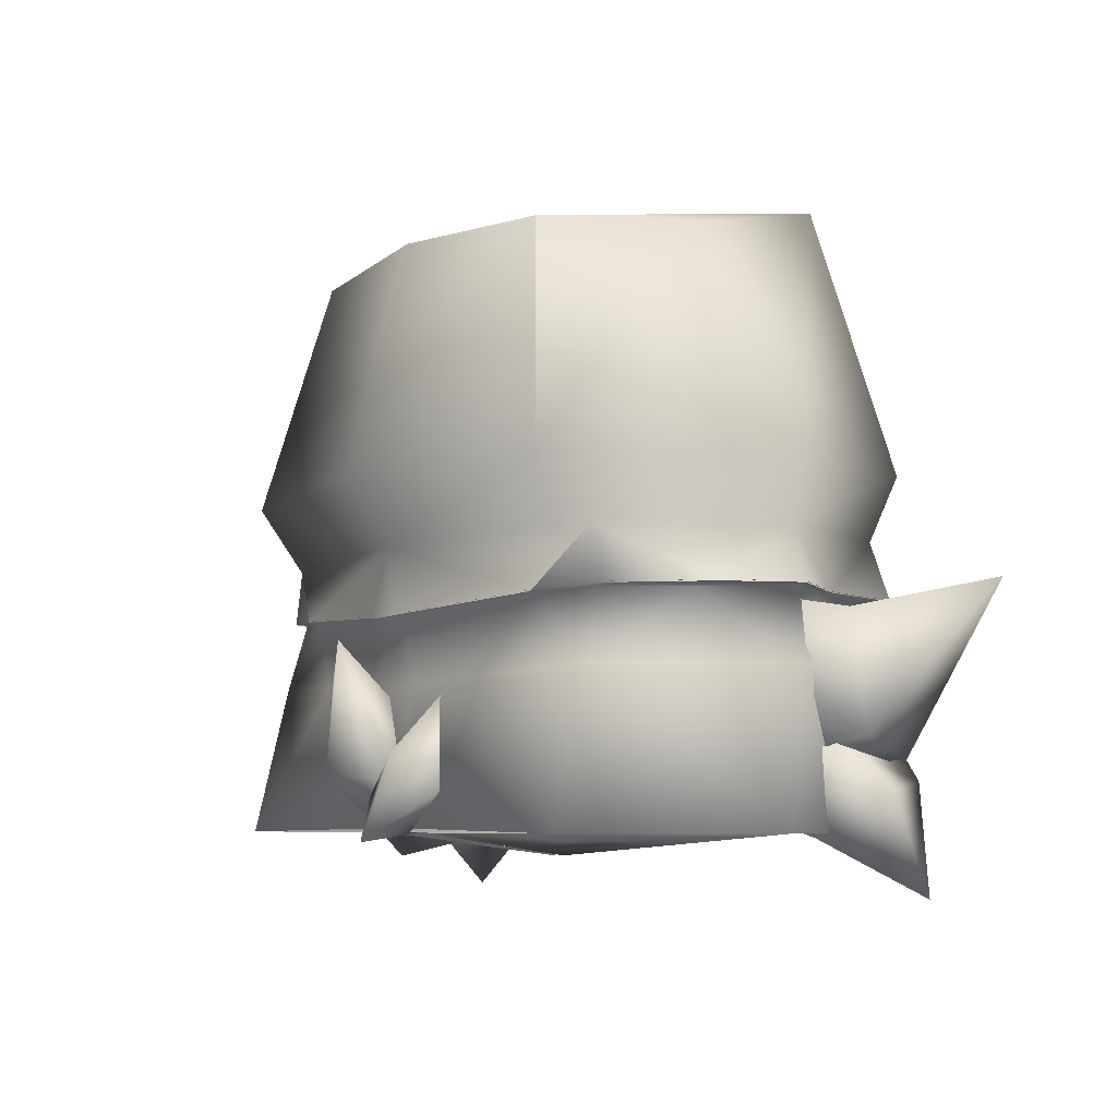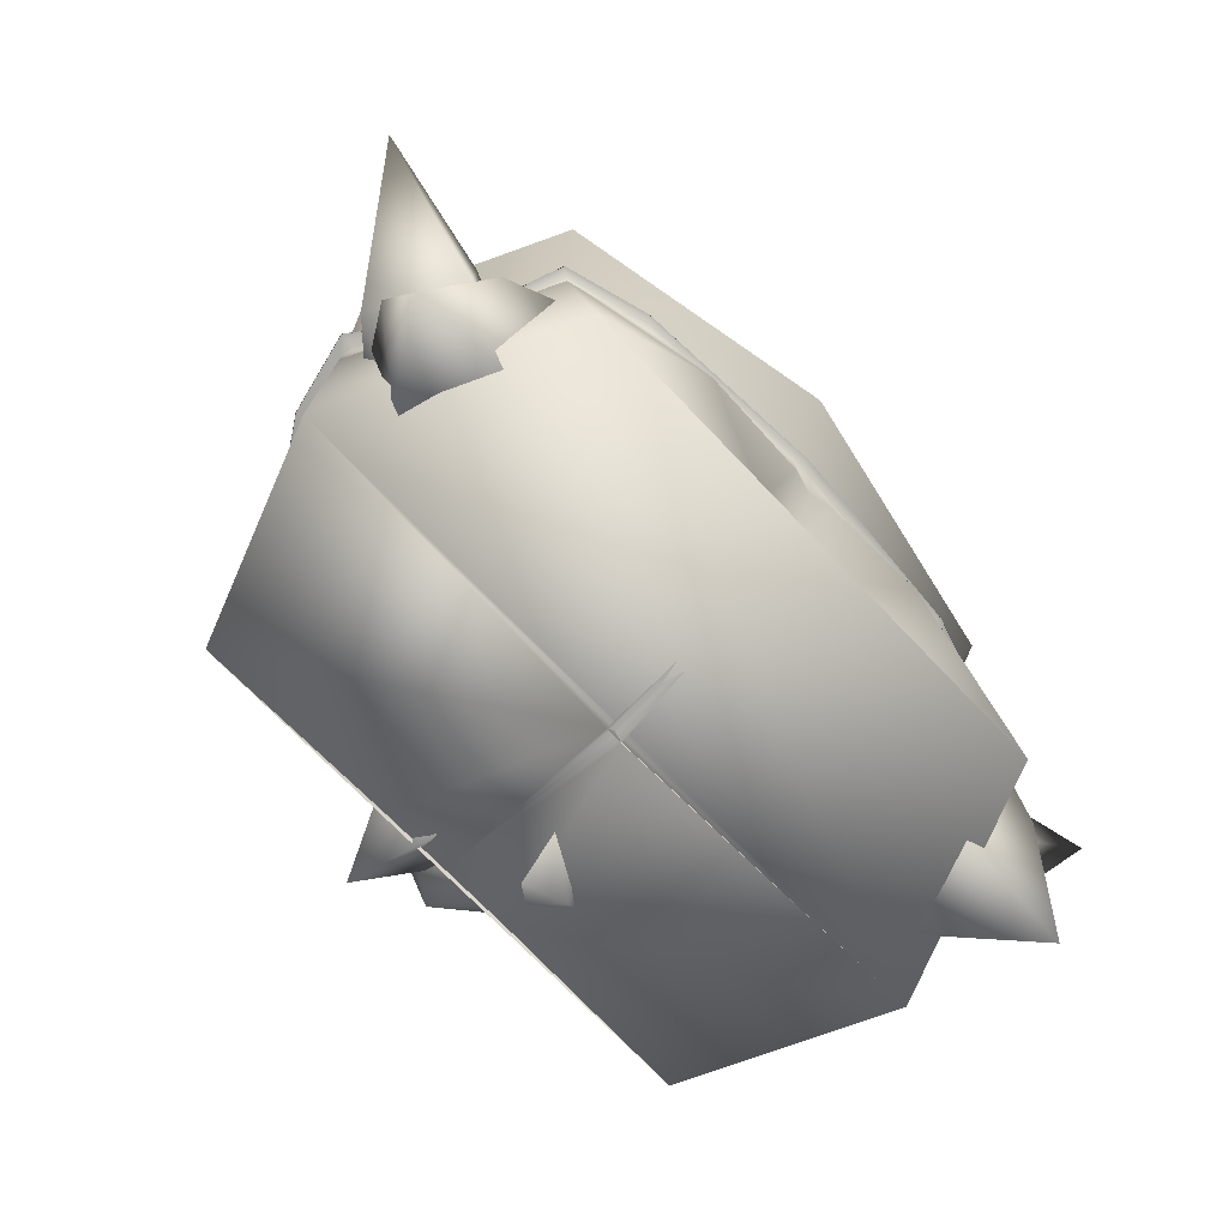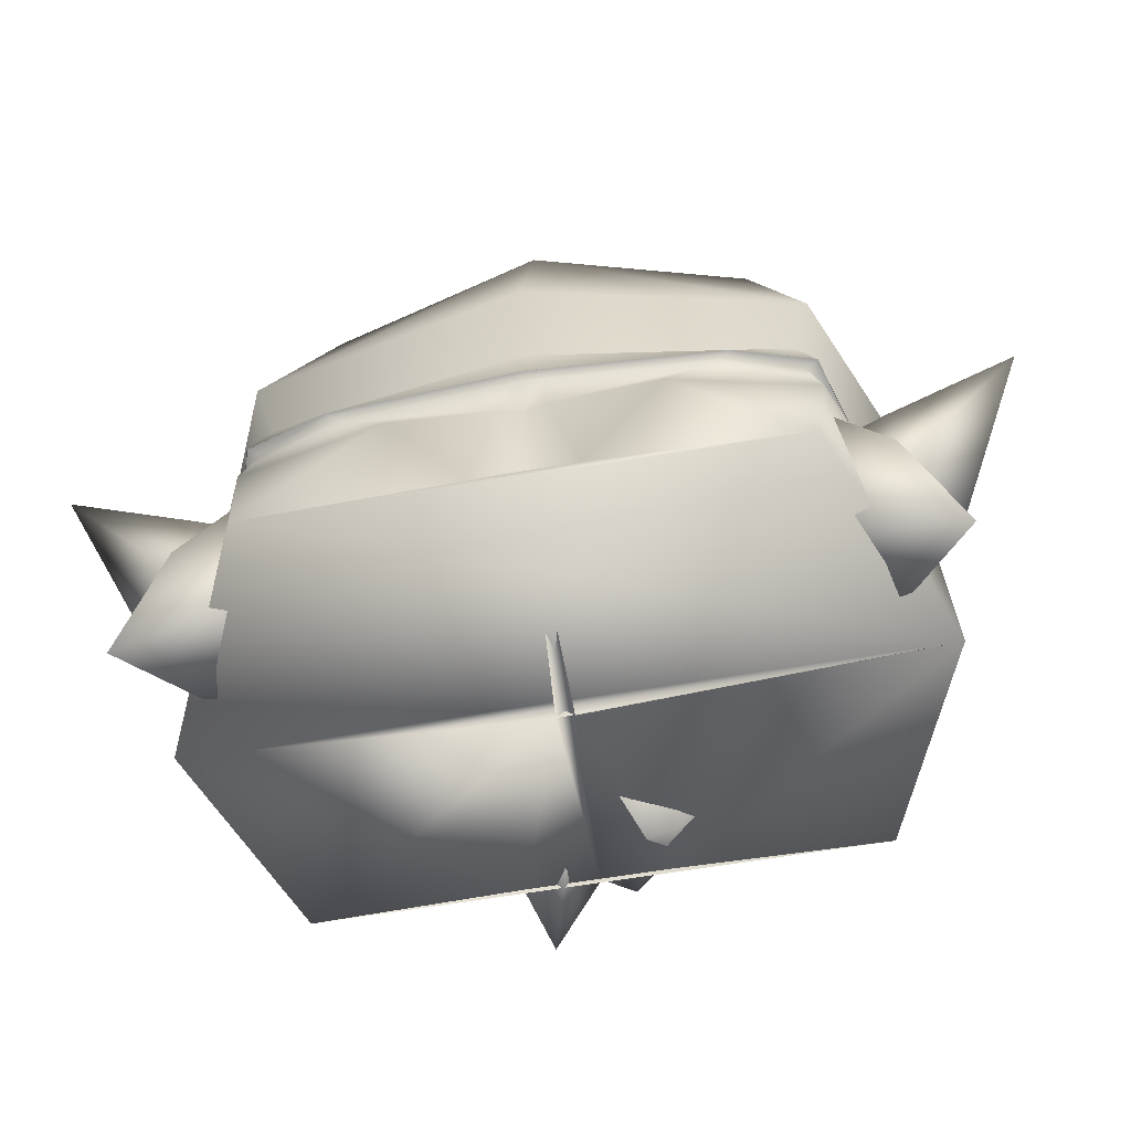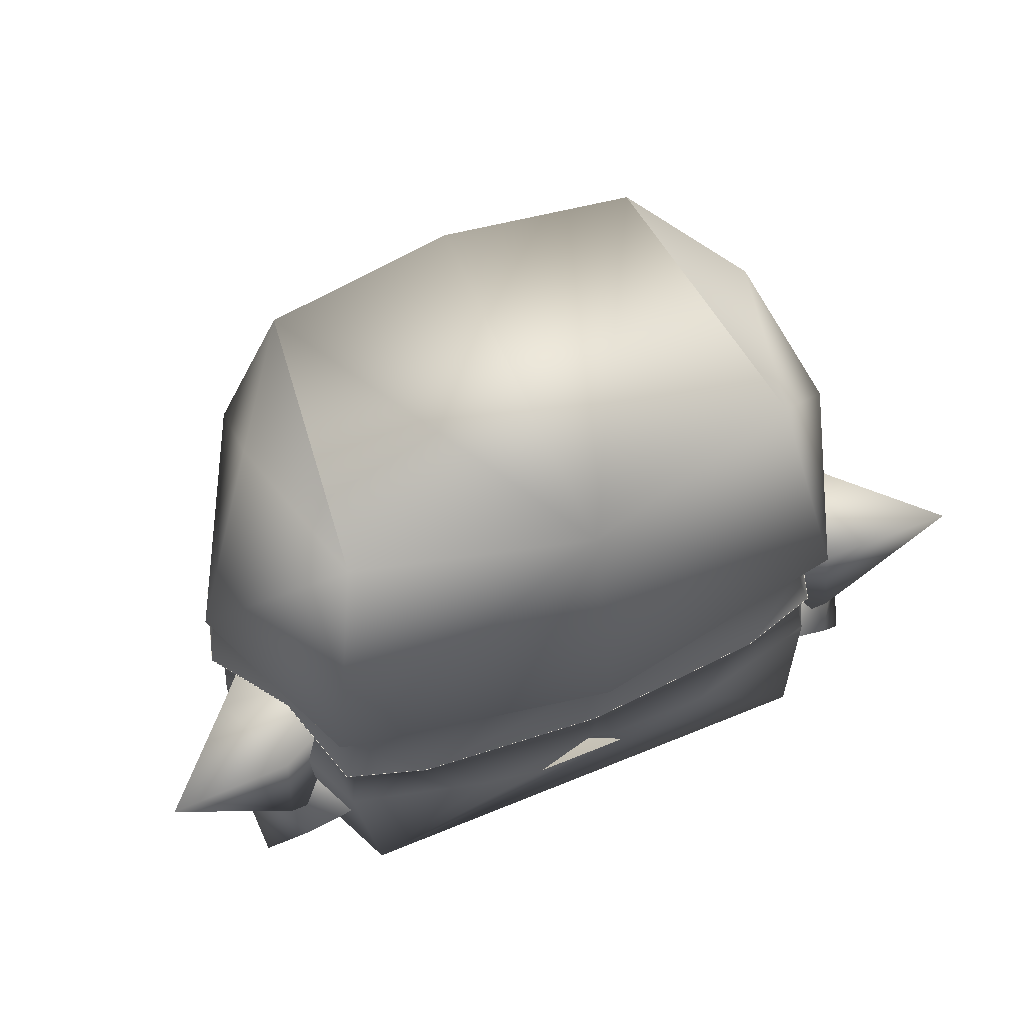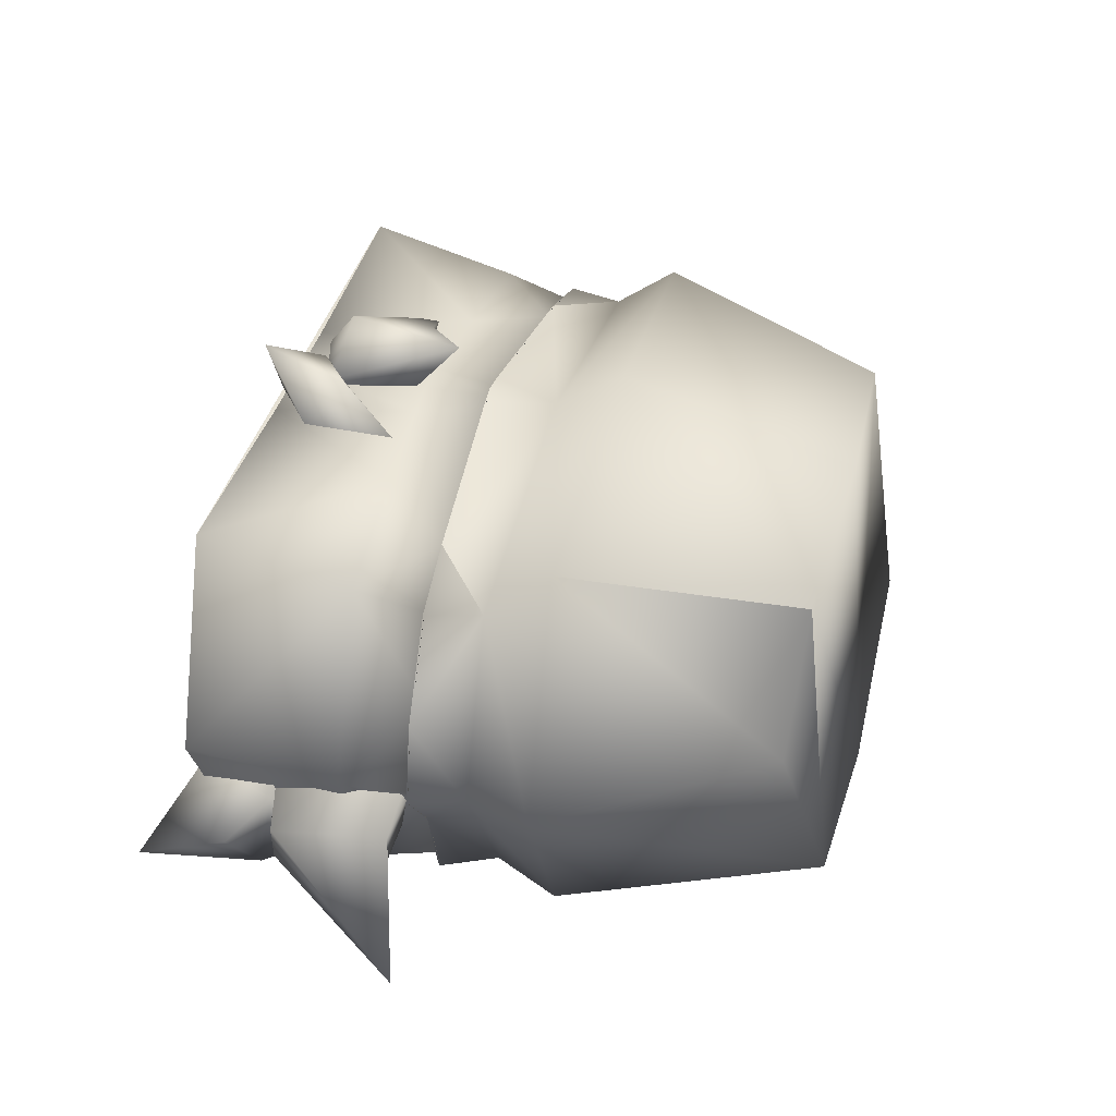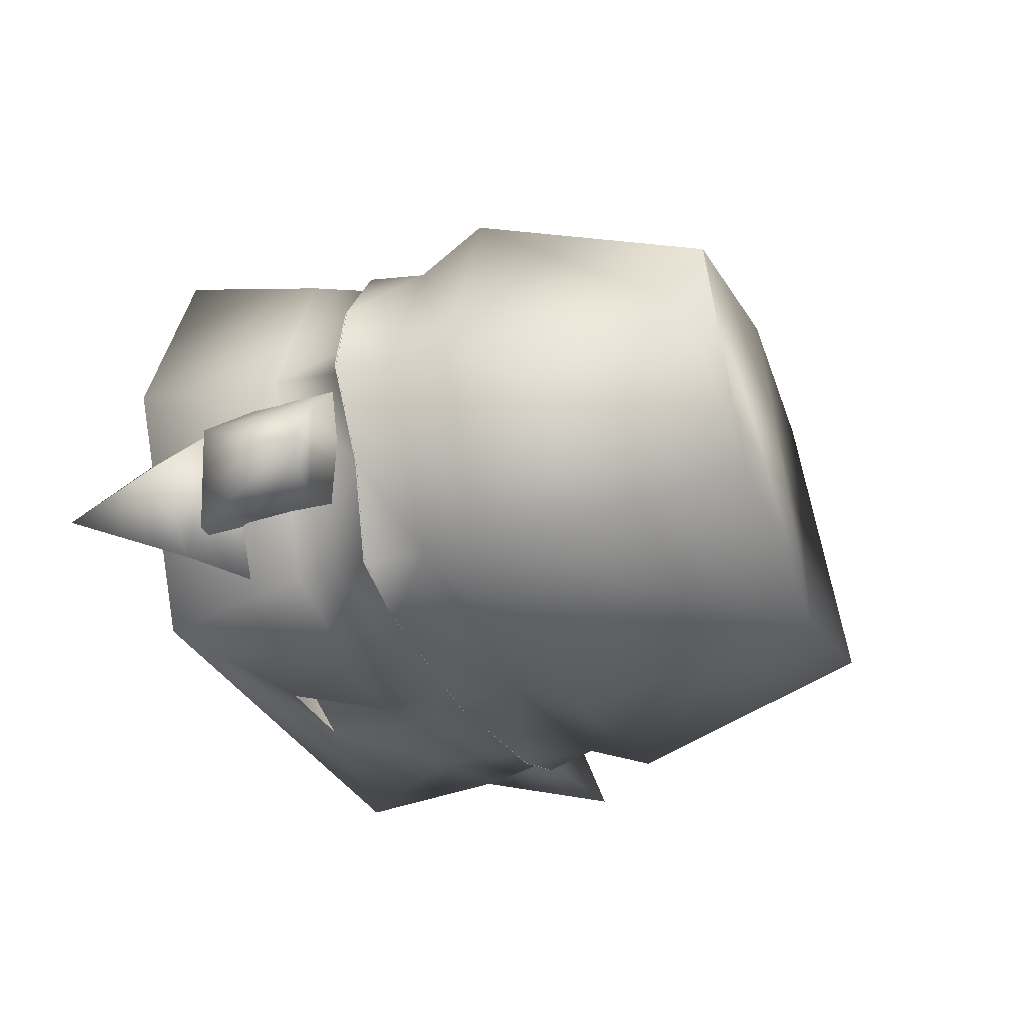
<metadata>
{"format":"obj","ext":"obj","renderer":"f3d","projection":"perspective","resolution":1024,"background":"white","views":[{"elev":-6.3,"azim":55.5,"up":"+Y"},{"elev":-70.6,"azim":133.4,"up":"+Y"},{"elev":-63.2,"azim":-170.3,"up":"+Y"},{"elev":64.3,"azim":157.6,"up":"+Y"},{"elev":40.2,"azim":104.6,"up":"+Z"},{"elev":-30.8,"azim":110.9,"up":"+Z"}]}
</metadata>
<code>
o lowertorso
v 0.1267 0.9181 0.00676
v 0.1219 0.8117 0.0871
v 0.09071 0.9203 0.06572
v 0.1057 0.9389 -0.07767
v -0.1323 0.7564 0.06135
v -0.09733 0.7549 0.07298
v -0.0102 0.7502 0.08801
v -0.09733 0.7549 0.07298
v -0.126 0.7823 0.06165
v 0.0904 0.7563 -0.1142
v 0.005894 0.754 -0.1201
v 0.129 0.7572 -0.1027
v 0.1438 0.7575 -0.05462
v 0.1712 0.7578 -0.01689
v 0.161 0.7572 0.02016
v 0.1323 0.7564 0.06135
v 0.09733 0.7549 0.07298
v 0.0102 0.7502 0.08801
v 0 0.7496 0.08891
v 0 0.7821 0.08594
v -0.126 0.7823 0.06165
v 0.126 0.7823 0.06165
v 0.09733 0.7549 0.07298
v 0.126 0.7823 0.06165
v -0.1323 0.7564 0.06135
v -0.161 0.7572 0.02016
v -0.126 0.7823 0.06165
v -0.1635 0.7833 -0.0169
v -0.1712 0.7578 -0.01689
v -0.1438 0.7575 -0.05462
v -0.1205 0.7847 -0.09851
v -0.129 0.7572 -0.1027
v -0.0904 0.7563 -0.1142
v 0 0.7854 -0.1154
v -0.005894 0.754 -0.1201
v 0 0.7539 -0.1205
v 0.1205 0.7847 -0.09851
v 0.1635 0.7833 -0.0169
v 0.126 0.7823 0.06165
v 0.1323 0.7564 0.06135
v -0.09071 0.9203 0.06572
v -0.1267 0.9181 0.006759
v -0.1219 0.8117 0.0871
v -0.1683 0.8128 -0.01968
v -0.1057 0.9389 -0.07767
v -0.1299 0.8149 -0.1072
v 0 0.9408 -0.1054
v 0 0.8214 -0.1328
v 0.1299 0.8149 -0.1072
v 0.1683 0.8128 -0.01968
v -0.09071 0.9203 0.06572
v 0 0.9243 0.07663
v 0 0.8141 0.1073
v -0.1219 0.8117 0.0871
v 0.09071 0.9203 0.06572
v 0.1219 0.8117 0.0871
v 0 0.8141 0.1073
v 0 0.9243 0.07663
v 0 0.8214 -0.1328
v -0.1299 0.8149 -0.1072
v -0.1205 0.7847 -0.09851
v -0.1635 0.7833 -0.0169
v -0.1683 0.8128 -0.01968
v -0.126 0.7823 0.06165
v -0.1219 0.8117 0.0871
v 0 0.7821 0.08594
v 0 0.8141 0.1073
v 0.1219 0.8117 0.0871
v 0.126 0.7823 0.06165
v 0.1683 0.8128 -0.01968
v 0.1635 0.7833 -0.0169
v 0.1299 0.8149 -0.1072
v 0.1205 0.7847 -0.09851
v 0 0.7854 -0.1154
v -0.08309 0.6723 -0.01666
v -0.119 0.7608 0.01875
v -0.08509 0.7493 -0.04787
v -0.06293 0.6791 -0.08308
v -0.1584 0.6851 -0.08432
v -0.1785 0.694 -0.04389
v -0.174 0.7486 -0.03865
v -0.1539 0.7397 -0.07908
v -0.215 0.7608 -0.08818
v -0.215 0.7608 -0.08818
v -0.215 0.7608 -0.08818
v -0.215 0.7608 -0.08818
v 0.04031 0.6721 0.08034
v 0.02498 0.6489 0.113
v 0.02803 0.6883 0.09984
v 0.04023 0.7185 0.0768
v 0.01416 0.6533 0.07529
v 0.02498 0.6489 0.113
v -0.005708 0.6757 0.07445
v 0.001878 0.6695 0.09478
v 0.03059 0.6656 0.01722
v 0.06381 0.6899 0.03486
v 0.02498 0.6489 0.113
v -0.1785 0.6704 -0.05799
v -0.1506 0.6509 -0.03788
v -0.1766 0.6248 -0.07929
v -0.1655 0.6903 -0.03701
v -0.1533 0.6757 -0.09581
v -0.1131 0.7139 -0.1038
v -0.1766 0.6248 -0.07929
v -0.1254 0.6562 -0.0757
v -0.1766 0.6248 -0.07929
v -0.07612 0.6782 -0.003568
v -0.05474 0.6812 -0.0626
v -0.1766 0.6248 -0.07929
v -0.005708 0.6757 0.07445
v 0.04023 0.7185 0.0768
v 0.02803 0.6883 0.09984
v 0.001878 0.6695 0.09478
v 0.02498 0.6489 0.113
v 0 0.67 -0.09887
v 0.004194 0.6421 -0.008463
v 0.02397 0.6712 -0.11
v 0.01114 0.7168 -0.1194
v 0 0.7162 -0.1166
v -0.01114 0.7168 -0.1194
v 0.06095 0.7201 -0.1204
v 0.1211 0.6527 -0.1159
v 0.1287 0.7235 -0.1048
v 0.1698 0.653 -0.01007
v 0.1678 0.7244 -0.01694
v 0.1296 0.7234 0.06661
v 0.1305 0.653 0.0838
v 0.06646 0.7211 0.07841
v 0.03313 0.6546 0.08285
v 0.01792 0.7185 0.08229
v 0 0.6554 0.08432
v 0 0.6461 -0.00847
v -0.004194 0.6421 -0.008463
v -0.02397 0.6712 -0.11
v -0.06095 0.7201 -0.1204
v -0.03313 0.6546 0.08285
v -0.1211 0.6527 -0.1159
v -0.1287 0.7235 -0.1048
v -0.1698 0.653 -0.01007
v -0.1678 0.7244 -0.01694
v -0.1296 0.7234 0.06661
v -0.1305 0.653 0.0838
v -0.06646 0.7211 0.07841
v -0.01792 0.7185 0.08229
v 0 0.7175 0.08387
v 0.1584 0.6851 -0.08432
v 0.215 0.7608 -0.08818
v 0.1539 0.7397 -0.07908
v 0.215 0.7608 -0.08818
v 0.174 0.7486 -0.03865
v 0.08509 0.7493 -0.04787
v 0.06293 0.6791 -0.08308
v 0.08309 0.6723 -0.01666
v 0.119 0.7608 0.01875
v 0.1785 0.694 -0.04389
v 0.215 0.7608 -0.08818
v 0.215 0.7608 -0.08818
v 0.1506 0.6509 -0.03788
v 0.1766 0.6248 -0.07929
v 0.1254 0.6562 -0.0757
v 0.07612 0.6782 -0.003568
v 0.1131 0.7139 -0.1038
v 0.1533 0.6757 -0.09581
v 0.05474 0.6812 -0.0626
v 0.1655 0.6903 -0.037
v 0.1785 0.6704 -0.05799
v 0.1766 0.6248 -0.07929
v 0.1766 0.6248 -0.07929
v 0.1766 0.6248 -0.07929
v -0.0278 0.714 0.09887
v 0.008436 0.738 0.1158
v -0.01287 0.6793 0.1094
v -0.001513 0.7105 0.07959
v 0.008436 0.738 0.1158
v -0.03344 0.6986 0.03734
v -0.076 0.7023 0.07019
v -0.03939 0.6419 0.05338
v -0.03939 0.6419 0.05338
v -0.03344 0.6986 0.03734
v -0.076 0.7023 0.07019
v 0.00122 0.6531 0.027
v 0.01342 0.6759 0.09008
v -0.001513 0.7105 0.07959
v 0.008436 0.738 0.1158
v -0.01287 0.6793 0.1094
v 0.008436 0.738 0.1158
v 0.08624 0.7558 -0.1102
v 0.1287 0.7235 -0.1048
v 0.1234 0.7566 -0.09918
v 0.1375 0.7569 -0.05292
v 0.1678 0.7244 -0.01694
v 0.1643 0.7572 -0.01692
v 0.1398 0.7566 0.01842
v 0.1296 0.7234 0.06661
v 0.1265 0.7559 0.05803
v 0.09285 0.7545 0.06913
v 0.06646 0.7211 0.07841
v 0.01792 0.7185 0.08229
v 0.009727 0.75 0.08347
v 0 0.7494 0.08432
v 0 0.7175 0.08387
v -0.01792 0.7185 0.08229
v -0.009727 0.75 0.08347
v -0.09285 0.7545 0.06913
v -0.06646 0.7211 0.07841
v -0.1296 0.7234 0.06661
v -0.1265 0.7559 0.05803
v -0.1398 0.7566 0.01842
v -0.1678 0.7244 -0.01694
v -0.1643 0.7572 -0.01692
v -0.1375 0.7569 -0.05292
v -0.1287 0.7235 -0.1048
v -0.1234 0.7566 -0.09918
v -0.08624 0.7558 -0.1102
v -0.06095 0.7201 -0.1204
v -0.01114 0.7168 -0.1194
v -0.005622 0.7536 -0.1158
v 0 0.7162 -0.1166
v 0 0.7535 -0.1161
v 0.005622 0.7536 -0.1158
v 0.01114 0.7168 -0.1194
v 0.06095 0.7201 -0.1204
v -0.09285 0.7545 0.06913
v -0.1323 0.757 0.06135
v -0.09733 0.7555 0.07298
v -0.009727 0.75 0.08347
v -0.0102 0.7508 0.08801
v 0 0.7494 0.08432
v 0.08624 0.7558 -0.1102
v 0.0904 0.7569 -0.1142
v 0.005894 0.7546 -0.1201
v 0.1234 0.7566 -0.09918
v 0.129 0.7578 -0.1027
v 0.1375 0.7569 -0.05292
v 0.1438 0.7581 -0.05462
v 0.1643 0.7572 -0.01692
v 0.1712 0.7584 -0.01689
v 0.1398 0.7566 0.01842
v 0.161 0.7578 0.02016
v 0.1265 0.7559 0.05803
v 0.1323 0.757 0.06135
v 0.09285 0.7545 0.06913
v 0.09733 0.7555 0.07298
v 0.009727 0.75 0.08347
v 0.0102 0.7508 0.08801
v 0 0.7502 0.08891
v -0.161 0.7578 0.02016
v -0.1712 0.7584 -0.01689
v -0.1438 0.7581 -0.05462
v -0.129 0.7578 -0.1027
v -0.0904 0.7569 -0.1142
v -0.005894 0.7546 -0.1201
v 0 0.7545 -0.1205
v -0.1265 0.7559 0.05803
v -0.1398 0.7566 0.01842
v -0.1643 0.7572 -0.01692
v -0.1375 0.7569 -0.05292
v -0.1234 0.7566 -0.09918
v -0.08624 0.7558 -0.1102
v -0.005622 0.7536 -0.1158
v 0 0.7535 -0.1161
v 0.005622 0.7536 -0.1158
f 116 124 127 129
f 139 133 136 142
f 124 116 139
f 222 187 188
f 187 222 221
f 221 220 187
f 220 221 218
f 219 220 218
f 217 219 218
f 216 217 218
f 217 216 214
f 215 214 216
f 214 215 212
f 212 213 214
f 213 212 211
f 211 212 209
f 209 210 211
f 210 209 208
f 208 209 206
f 206 207 208
f 207 206 204
f 204 206 205
f 204 205 202
f 204 202 203
f 200 203 202
f 201 200 202
f 200 201 198
f 199 200 198
f 198 196 199
f 197 196 198
f 194 196 197
f 194 195 196
f 195 194 193
f 191 193 194
f 191 192 193
f 192 191 190
f 188 190 191
f 188 189 190
f 189 188 187
f 182 186 185
f 182 185 178
f 183 184 182
f 183 182 179
f 182 181 179
f 181 182 178
f 179 181 178
f 180 179 178
f 177 172 176
f 172 170 176
f 176 170 175
f 170 173 175
f 170 174 173
f 172 171 170
f 163 169 160
f 166 168 163
f 166 163 165
f 163 162 165
f 162 164 165
f 158 167 166
f 158 166 165
f 161 158 165
f 164 161 165
f 164 160 161
f 160 164 162
f 163 160 162
f 160 158 161
f 160 159 158
f 146 157 155
f 146 155 153
f 153 155 154
f 155 156 150
f 155 150 154
f 154 150 151
f 154 151 153
f 151 152 153
f 152 146 153
f 146 152 151
f 148 146 151
f 150 148 151
f 150 149 148
f 148 147 146
f 145 131 130
f 131 145 144
f 136 131 144
f 136 144 143
f 143 142 136
f 143 141 142
f 142 141 139
f 139 141 140
f 140 138 139
f 139 138 137
f 137 138 135
f 134 137 135
f 136 133 131
f 133 132 131
f 134 135 120
f 134 120 115
f 132 133 115
f 116 132 115
f 132 116 131
f 116 129 131
f 131 129 130
f 130 129 128
f 127 128 129
f 126 128 127
f 126 127 124
f 126 124 125
f 123 125 124
f 123 124 122
f 123 122 121
f 122 117 121
f 121 117 118
f 120 119 115
f 119 118 115
f 118 117 115
f 113 114 112
f 113 112 110
f 112 111 110
f 105 108 107
f 109 102 105
f 105 102 103
f 108 105 103
f 108 103 101
f 107 108 101
f 99 107 101
f 99 105 107
f 106 105 99
f 104 98 102
f 102 98 101
f 103 102 101
f 98 99 101
f 100 99 98
f 91 97 94
f 96 95 93
f 90 96 93
f 87 96 90
f 96 87 95
f 87 91 95
f 95 91 93
f 91 94 93
f 87 92 91
f 89 87 90
f 89 88 87
f 86 80 81
f 85 81 82
f 84 79 80
f 83 82 79
f 79 82 77
f 82 81 77
f 81 76 77
f 81 80 76
f 80 75 76
f 80 79 75
f 79 78 75
f 78 79 77
f 78 77 75
f 77 76 75
f 127 129 136 142
f 139 137 122 124
f 122 137 134 117
f 74 61 59
f 73 74 59
f 72 73 59
f 71 73 72
f 70 71 72
f 69 71 70
f 68 69 70
f 66 69 68
f 67 66 68
f 66 67 65
f 64 66 65
f 64 65 63
f 62 64 63
f 62 63 60
f 61 62 60
f 61 60 59
f 58 57 55
f 57 56 55
f 54 53 51
f 53 52 51
f 2 50 1
f 1 50 4
f 50 49 4
f 4 49 47
f 49 48 47
f 48 46 47
f 46 45 47
f 46 44 45
f 44 42 45
f 44 43 42
f 43 41 42
f 15 39 40
f 39 15 38
f 15 14 38
f 14 13 38
f 13 37 38
f 12 37 13
f 12 10 37
f 37 10 34
f 10 11 34
f 36 34 11
f 34 36 35
f 35 33 34
f 33 31 34
f 33 32 31
f 31 32 30
f 31 30 28
f 30 29 28
f 29 26 28
f 26 27 28
f 27 26 25
f 16 24 23
f 17 22 20
f 18 17 20
f 18 20 19
f 21 6 20
f 6 7 20
f 20 7 19
f 9 5 8
f 3 2 1
f 262 231 229
f 253 231 262
f 261 253 262
f 253 261 260
f 252 253 260
f 252 260 259
f 251 252 259
f 251 259 258
f 250 251 258
f 250 258 257
f 249 250 257
f 249 257 256
f 248 249 256
f 248 256 255
f 247 248 255
f 247 255 254
f 224 247 254
f 224 254 223
f 246 227 228
f 245 246 228
f 244 245 228
f 243 245 244
f 242 243 244
f 241 243 242
f 240 241 242
f 239 241 240
f 238 239 240
f 237 239 238
f 236 237 238
f 235 237 236
f 234 235 236
f 233 235 234
f 232 233 234
f 230 233 232
f 229 230 232
f 231 230 229
f 227 226 228
f 227 225 226
f 225 223 226
f 225 224 223
f 47 45 51 52
f 47 58 55 4
f 3 1 4
f 42 41 45

</code>
